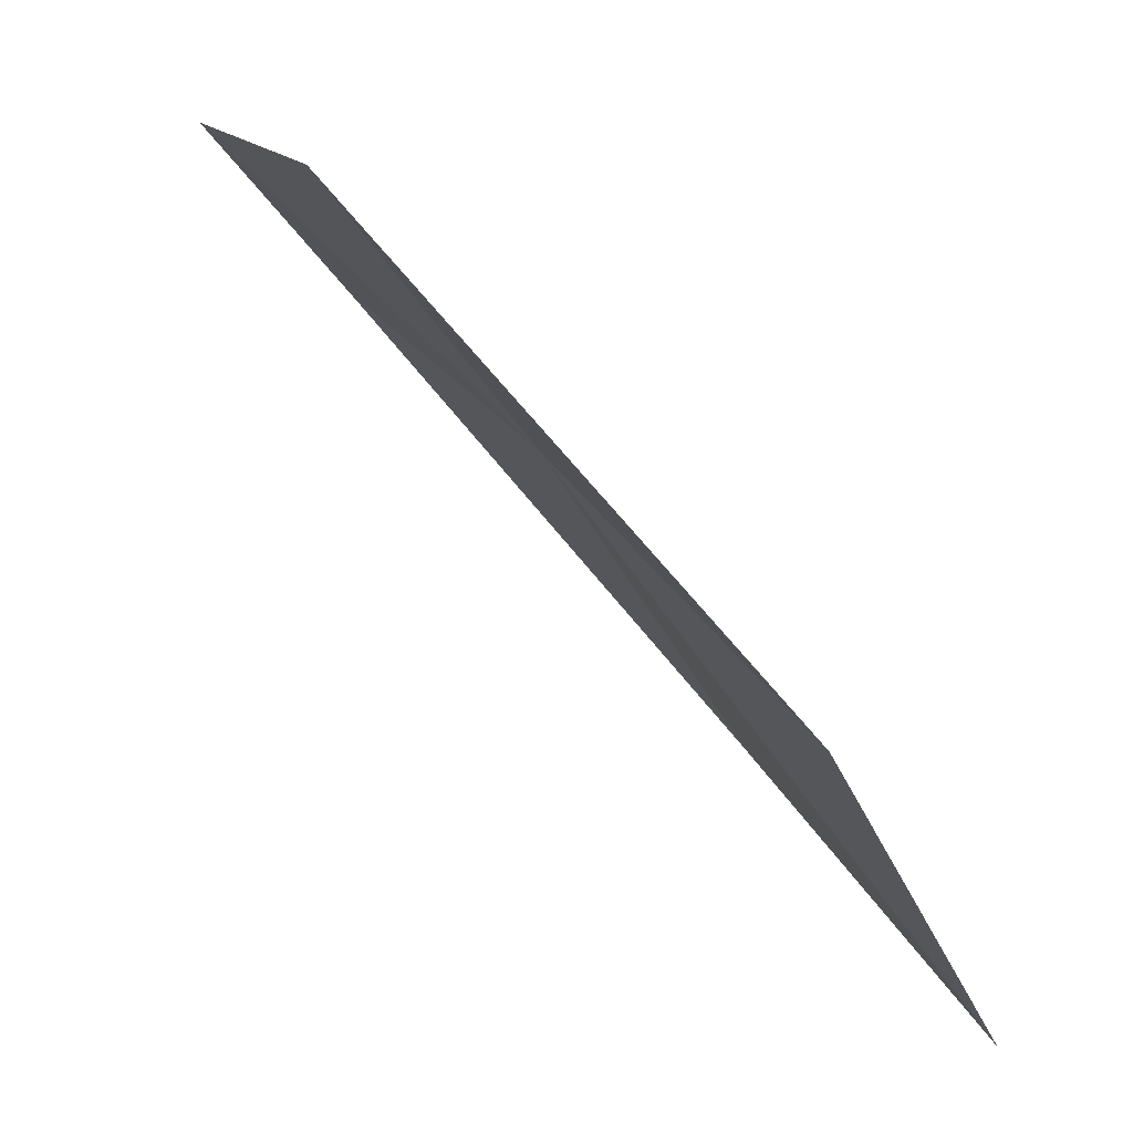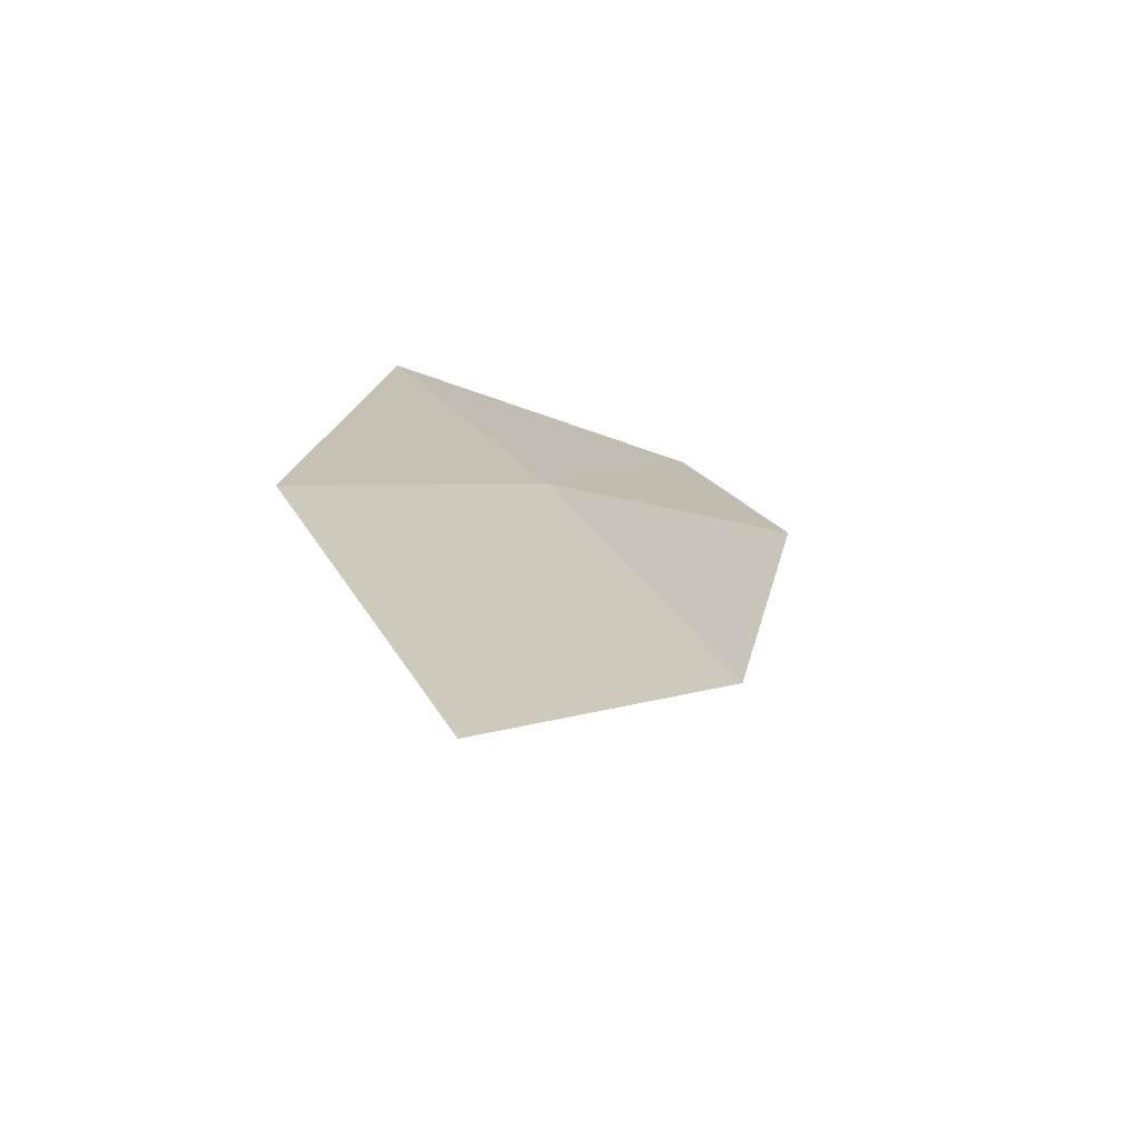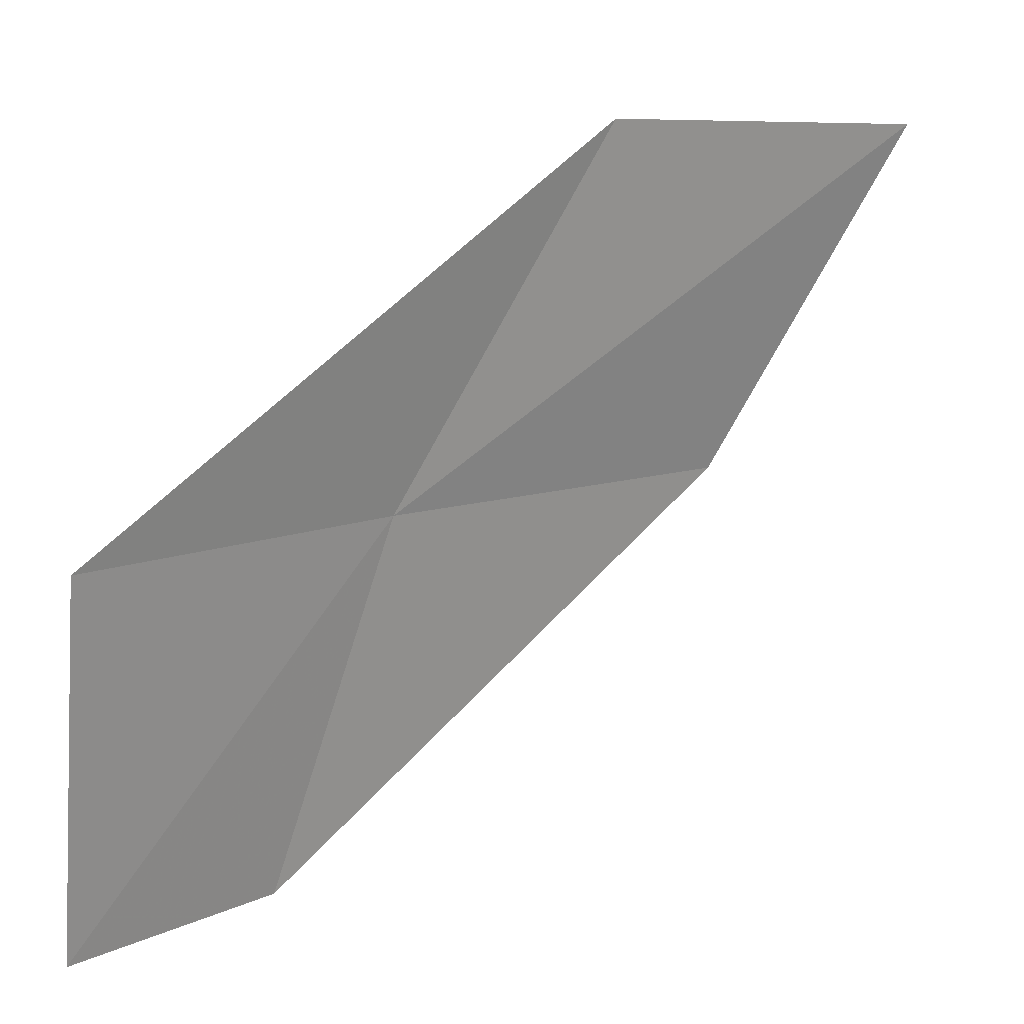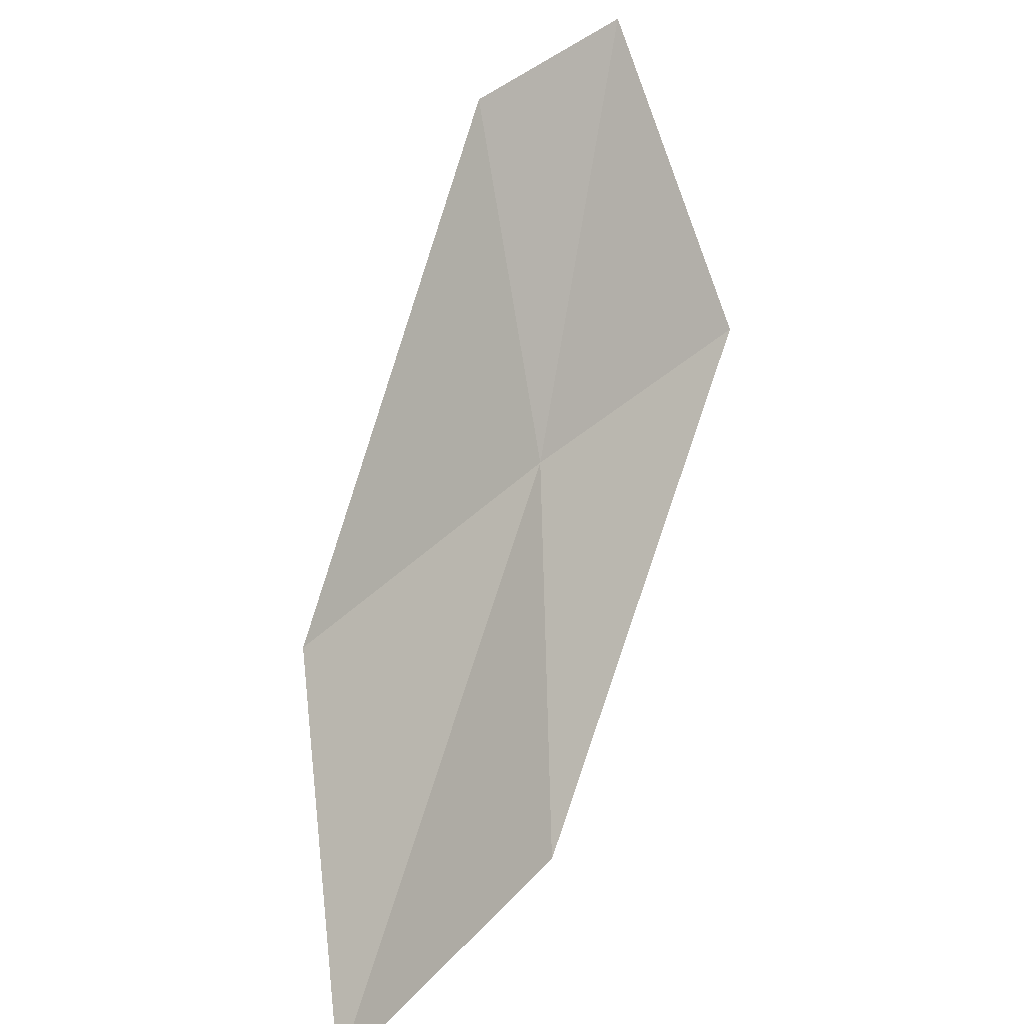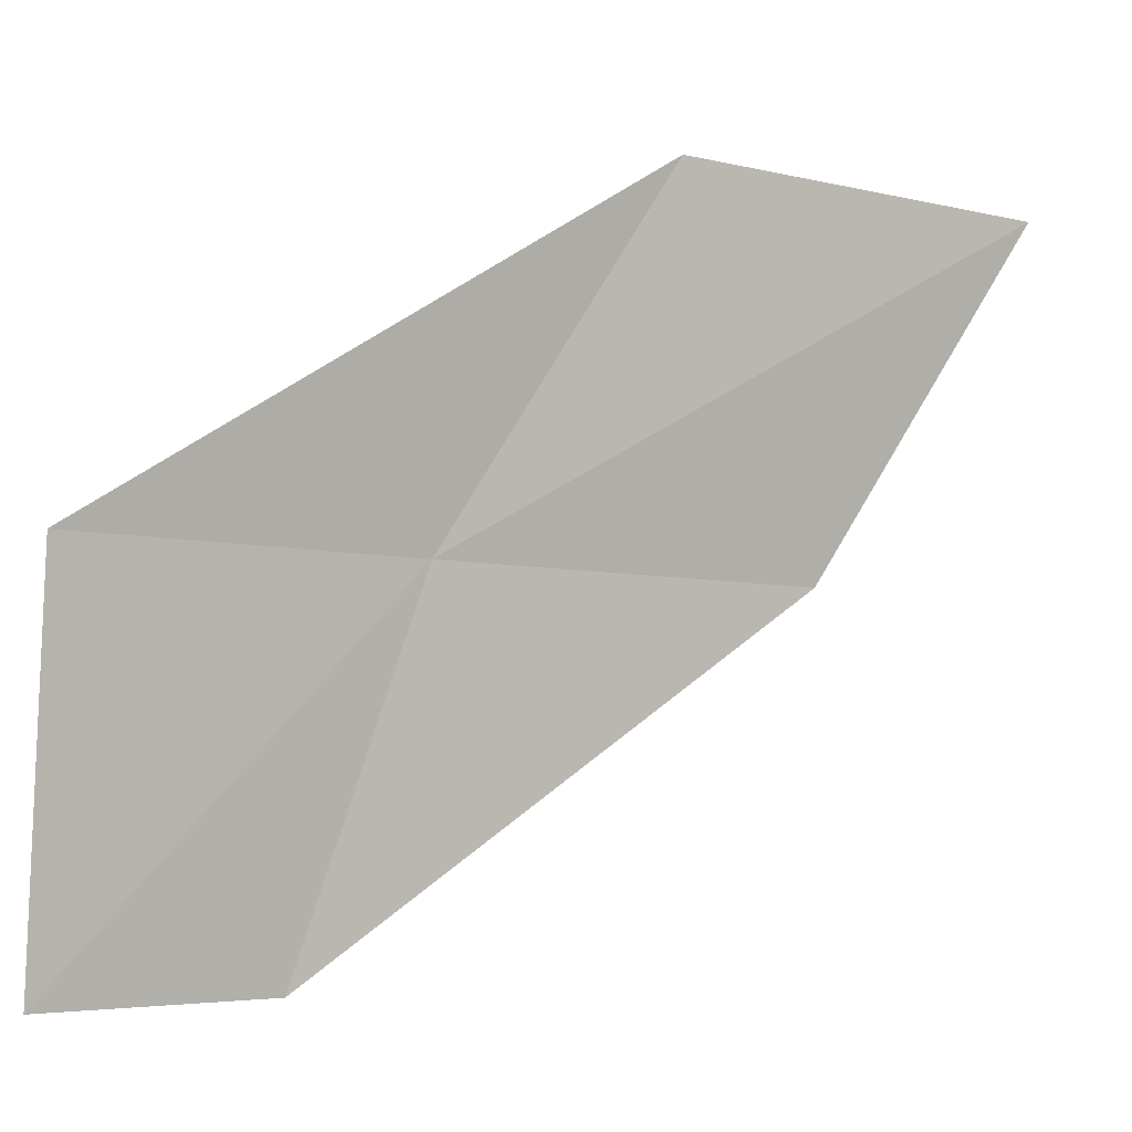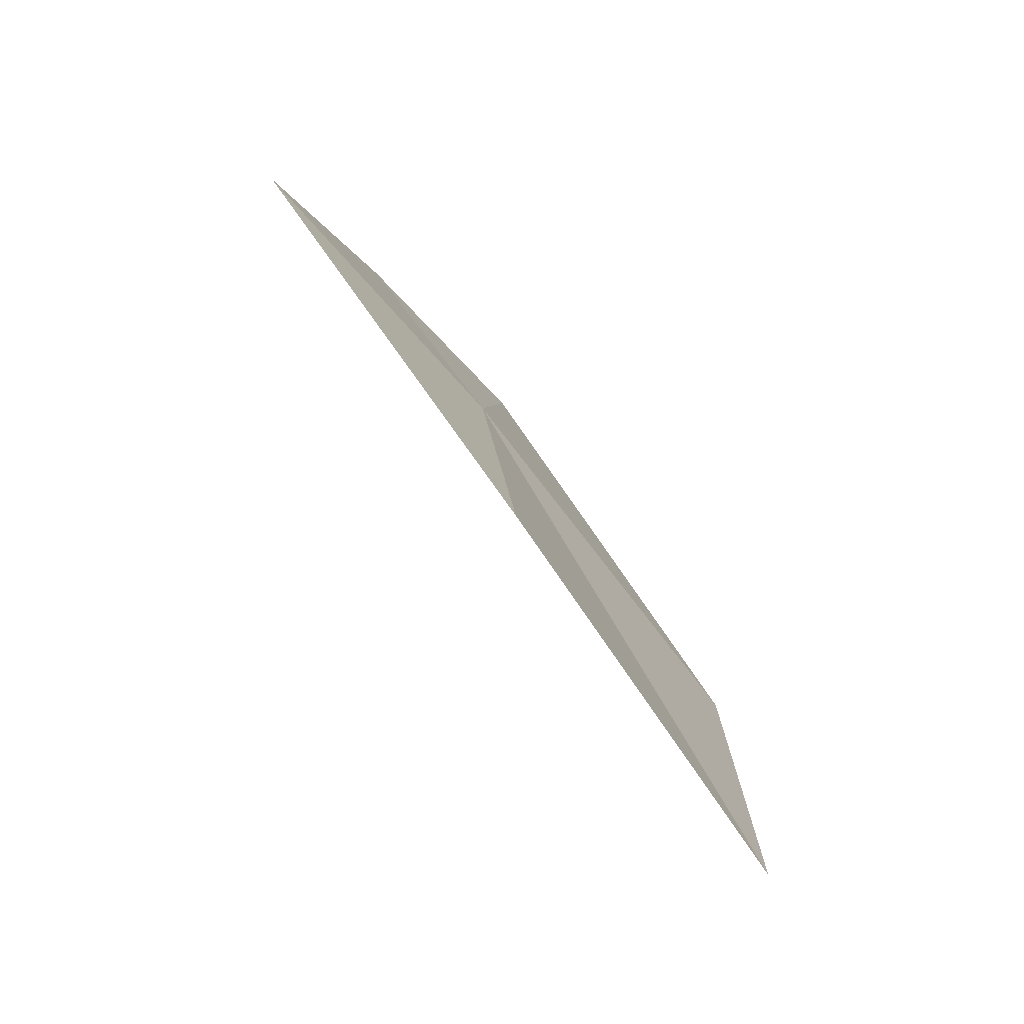
<metadata>
{"format":"obj","ext":"obj","renderer":"f3d","projection":"perspective","resolution":1024,"background":"white","views":[{"elev":11.1,"azim":-27.9,"up":"+Y"},{"elev":-32.4,"azim":48.4,"up":"+Y"},{"elev":15.6,"azim":-90.5,"up":"+Z"},{"elev":-63.0,"azim":-165.3,"up":"+Y"},{"elev":-3.3,"azim":-82.3,"up":"+Z"},{"elev":-14.2,"azim":7.5,"up":"+Y"}]}
</metadata>
<code>
v 13.38 127.6 1.883
v 14.58 125.9 1.807
v 14.86 124.9 3.566
v 13.8 126.5 3.716
v 12.22 128.9 1.947
v 13.23 128.2 1.127e-06
v 12.43 129 1.127e-06
f 1 2 3
f 1 3 4
f 1 4 5
f 1 7 6
f 1 6 2
f 1 5 7

</code>
